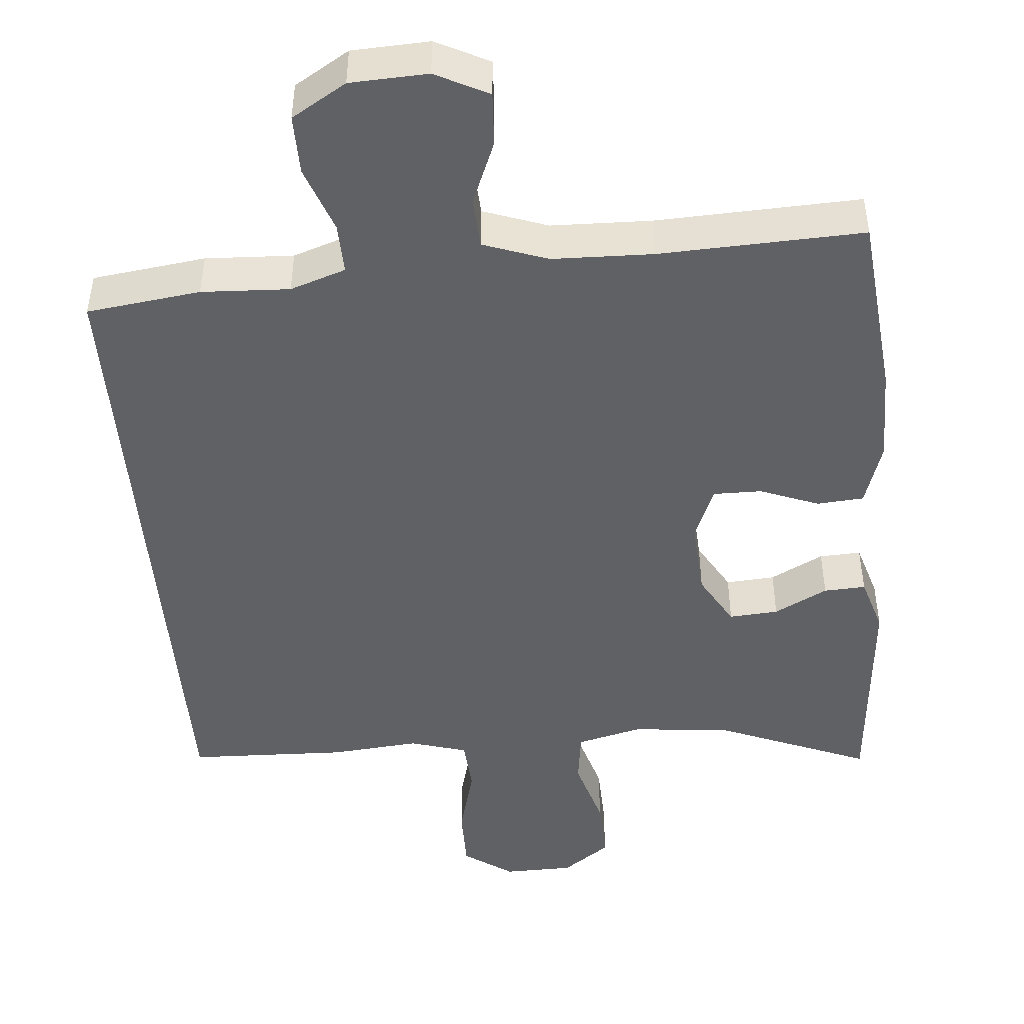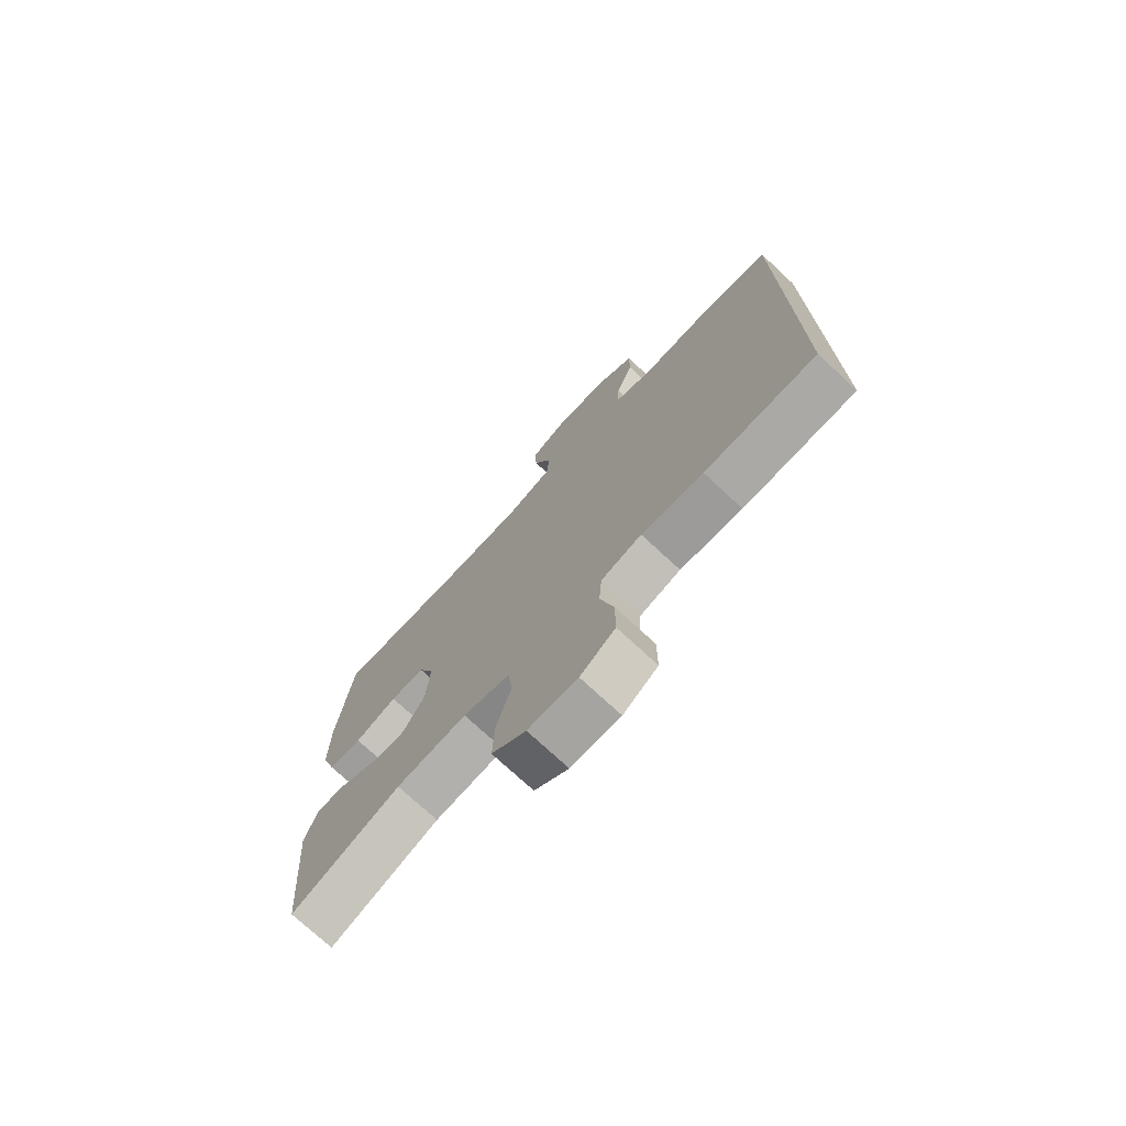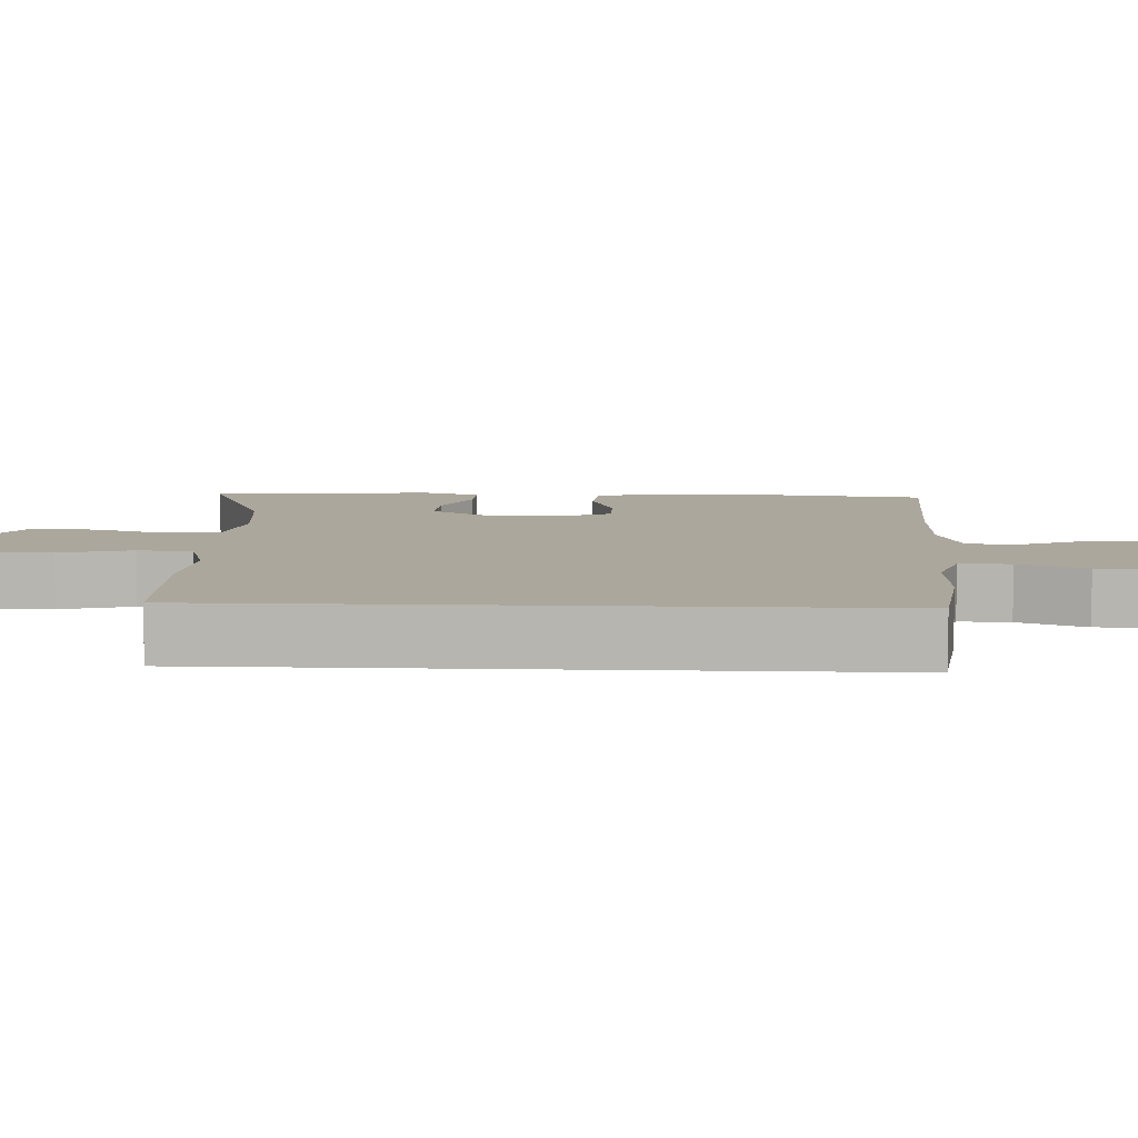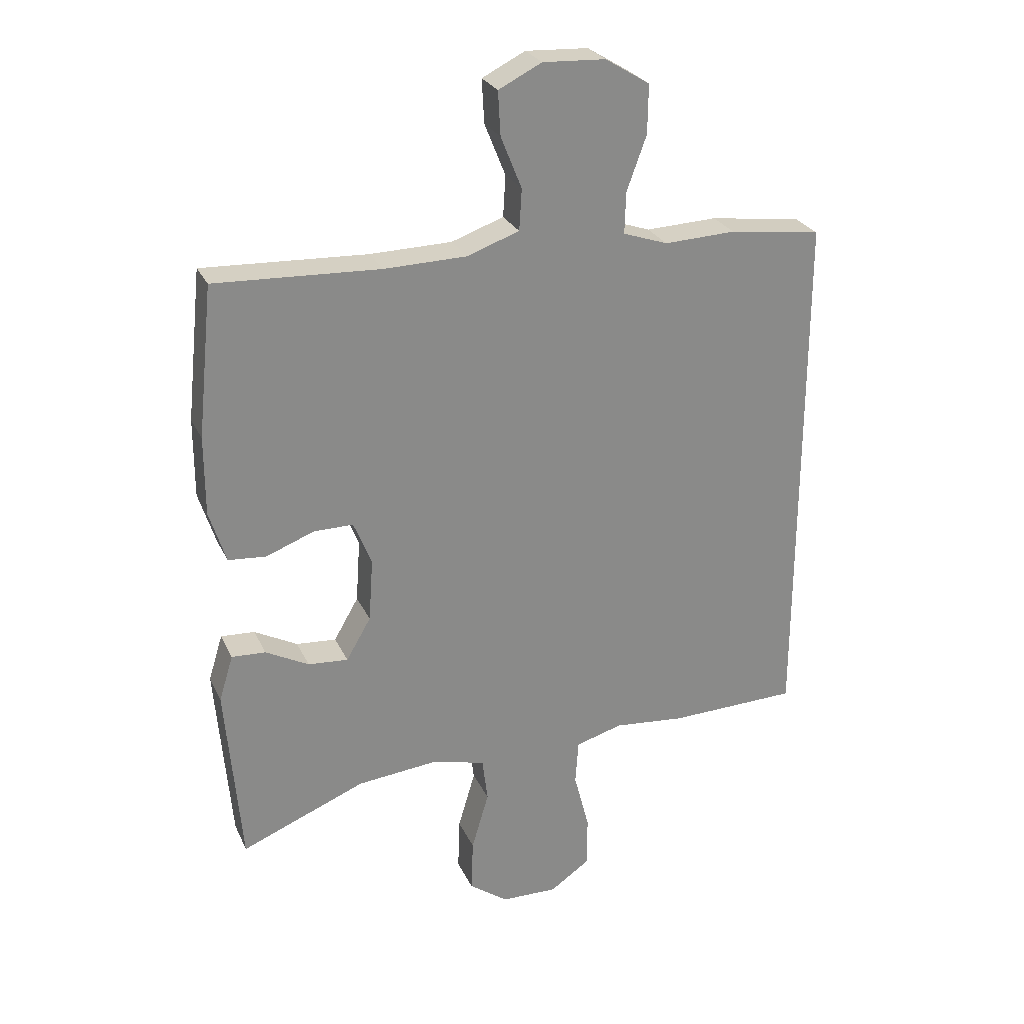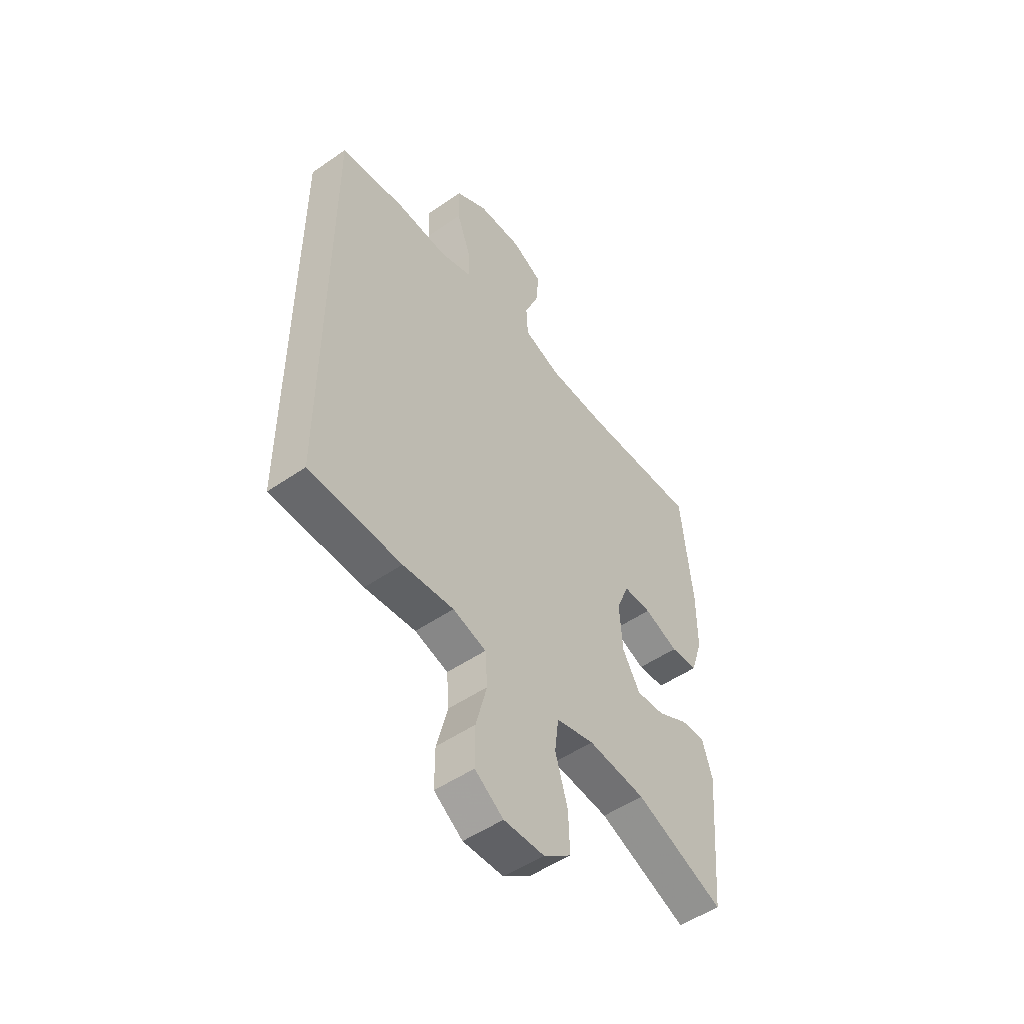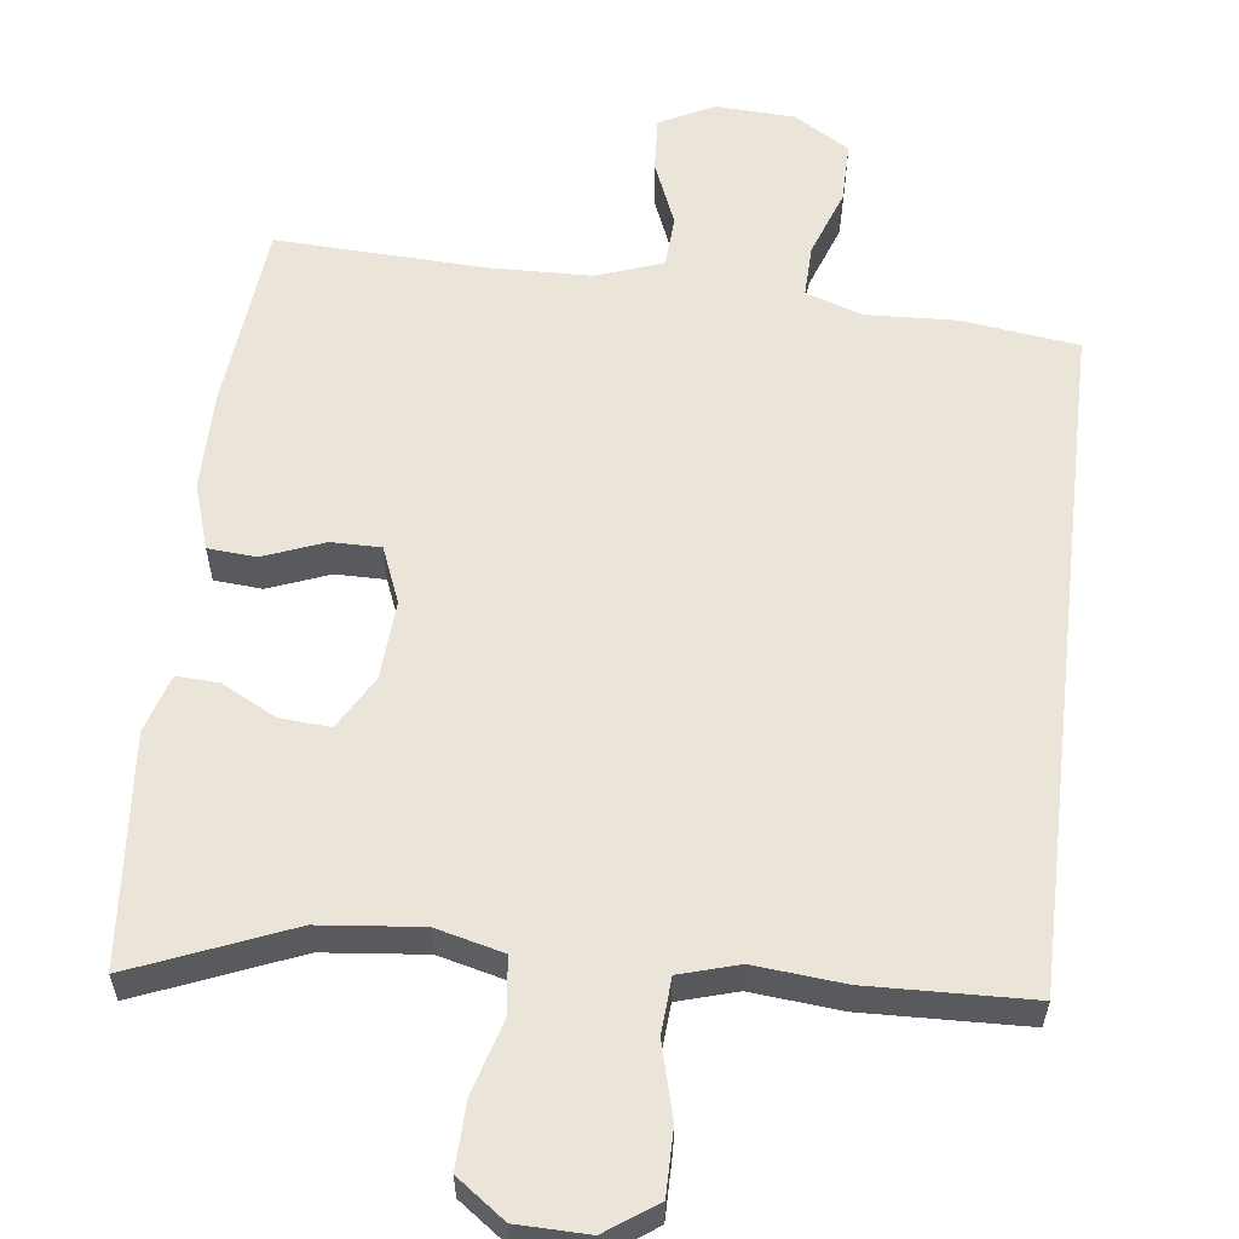
<metadata>
{"format":"obj","ext":"obj","renderer":"f3d","projection":"perspective","resolution":1024,"background":"white","views":[{"elev":-46.7,"azim":4.7,"up":"+Y"},{"elev":-74.3,"azim":-132.9,"up":"+Z"},{"elev":8.3,"azim":-87.4,"up":"+Y"},{"elev":26.6,"azim":159.2,"up":"+Z"},{"elev":-51.2,"azim":-53.1,"up":"+Z"},{"elev":58.7,"azim":-173.3,"up":"+Y"}]}
</metadata>
<code>
v 0.5 0.07 0.5
v 0.525 0.07 0.257
v 0.525 0.07 0.129
v 0.498 0.07 0.044
v 0.436 0.07 0.039
v 0.358 0.07 0.069
v 0.294 0.07 0.069
v 0.265 0.07 -0.003
v 0.272 0.07 -0.105
v 0.312 0.07 -0.174
v 0.377 0.07 -0.169
v 0.447 0.07 -0.132
v 0.502 0.07 -0.129
v 0.525 0.07 -0.204
v 0.5 0.07 -0.5
v 0.298 0.07 -0.418
v 0.167 0.07 -0.405
v 0.08 0.07 -0.427
v 0.071 0.07 -0.499
v 0.099 0.07 -0.594
v 0.102 0.07 -0.68
v 0.039 0.07 -0.726
v -0.053 0.07 -0.728
v -0.118 0.07 -0.683
v -0.118 0.07 -0.599
v -0.093 0.07 -0.503
v -0.098 0.07 -0.431
v -0.174 0.07 -0.409
v -0.29 0.07 -0.42
v -0.5 0.07 -0.414
v -0.5 0.07 0.455
v -0.35 0.07 0.475
v -0.234 0.07 0.47
v -0.161 0.07 0.495
v -0.163 0.07 0.562
v -0.195 0.07 0.65
v -0.196 0.07 0.729
v -0.124 0.07 0.773
v -0.022 0.07 0.778
v 0.048 0.07 0.743
v 0.044 0.07 0.672
v 0.01 0.07 0.588
v 0.014 0.07 0.521
v 0.099 0.07 0.491
v 0.232 0.07 0.488
v 0.5 0 0.5
v 0.525 0 0.257
v 0.525 0 0.129
v 0.498 0 0.044
v 0.436 0 0.039
v 0.358 0 0.069
v 0.294 0 0.069
v 0.265 0 -0.003
v 0.272 0 -0.105
v 0.312 0 -0.174
v 0.377 0 -0.169
v 0.447 0 -0.132
v 0.502 0 -0.129
v 0.525 0 -0.204
v 0.5 0 -0.5
v 0.298 0 -0.418
v 0.167 0 -0.405
v 0.08 0 -0.427
v 0.071 0 -0.499
v 0.099 0 -0.594
v 0.102 0 -0.68
v 0.039 0 -0.726
v -0.053 0 -0.728
v -0.118 0 -0.683
v -0.118 0 -0.599
v -0.093 0 -0.503
v -0.098 0 -0.431
v -0.174 0 -0.409
v -0.29 0 -0.42
v -0.5 0 -0.414
v -0.5 0 0.455
v -0.35 0 0.475
v -0.234 0 0.47
v -0.161 0 0.495
v -0.163 0 0.562
v -0.195 0 0.65
v -0.196 0 0.729
v -0.124 0 0.773
v -0.022 0 0.778
v 0.048 0 0.743
v 0.044 0 0.672
v 0.01 0 0.588
v 0.014 0 0.521
v 0.099 0 0.491
v 0.232 0 0.488
f 39 40 41 42
f 39 42 43
f 38 39 43
f 35 36 37 38
f 34 35 38 43
f 33 34 43 44
f 31 32 33
f 28 29 30 31
f 27 28 31 33
f 23 24 25 26
f 23 26 27
f 19 20 21 22
f 18 19 22 23
f 13 14 15 16
f 11 12 13 16
f 10 11 16 17
f 9 10 17 18
f 3 4 5 6
f 3 6 7
f 45 1 2 3
f 45 3 7
f 44 45 7 8
f 18 23 27 33
f 18 33 44
f 8 9 18 44
f 87 86 85 84
f 88 87 84
f 88 84 83
f 83 82 81 80
f 88 83 80 79
f 89 88 79 78
f 78 77 76
f 76 75 74 73
f 78 76 73 72
f 71 70 69 68
f 72 71 68
f 67 66 65 64
f 68 67 64 63
f 61 60 59 58
f 61 58 57 56
f 62 61 56 55
f 63 62 55 54
f 51 50 49 48
f 52 51 48
f 48 47 46 90
f 52 48 90
f 53 52 90 89
f 78 72 68 63
f 89 78 63
f 89 63 54 53
f 1 46 47 2
f 2 47 48 3
f 3 48 49 4
f 4 49 50 5
f 5 50 51 6
f 6 51 52 7
f 7 52 53 8
f 8 53 54 9
f 9 54 55 10
f 10 55 56 11
f 11 56 57 12
f 12 57 58 13
f 13 58 59 14
f 14 59 60 15
f 15 60 61 16
f 16 61 62 17
f 17 62 63 18
f 18 63 64 19
f 19 64 65 20
f 20 65 66 21
f 21 66 67 22
f 22 67 68 23
f 23 68 69 24
f 24 69 70 25
f 25 70 71 26
f 26 71 72 27
f 27 72 73 28
f 28 73 74 29
f 29 74 75 30
f 30 75 76 31
f 31 76 77 32
f 32 77 78 33
f 33 78 79 34
f 34 79 80 35
f 35 80 81 36
f 36 81 82 37
f 37 82 83 38
f 38 83 84 39
f 39 84 85 40
f 40 85 86 41
f 41 86 87 42
f 42 87 88 43
f 43 88 89 44
f 44 89 90 45
f 45 90 46 1

</code>
